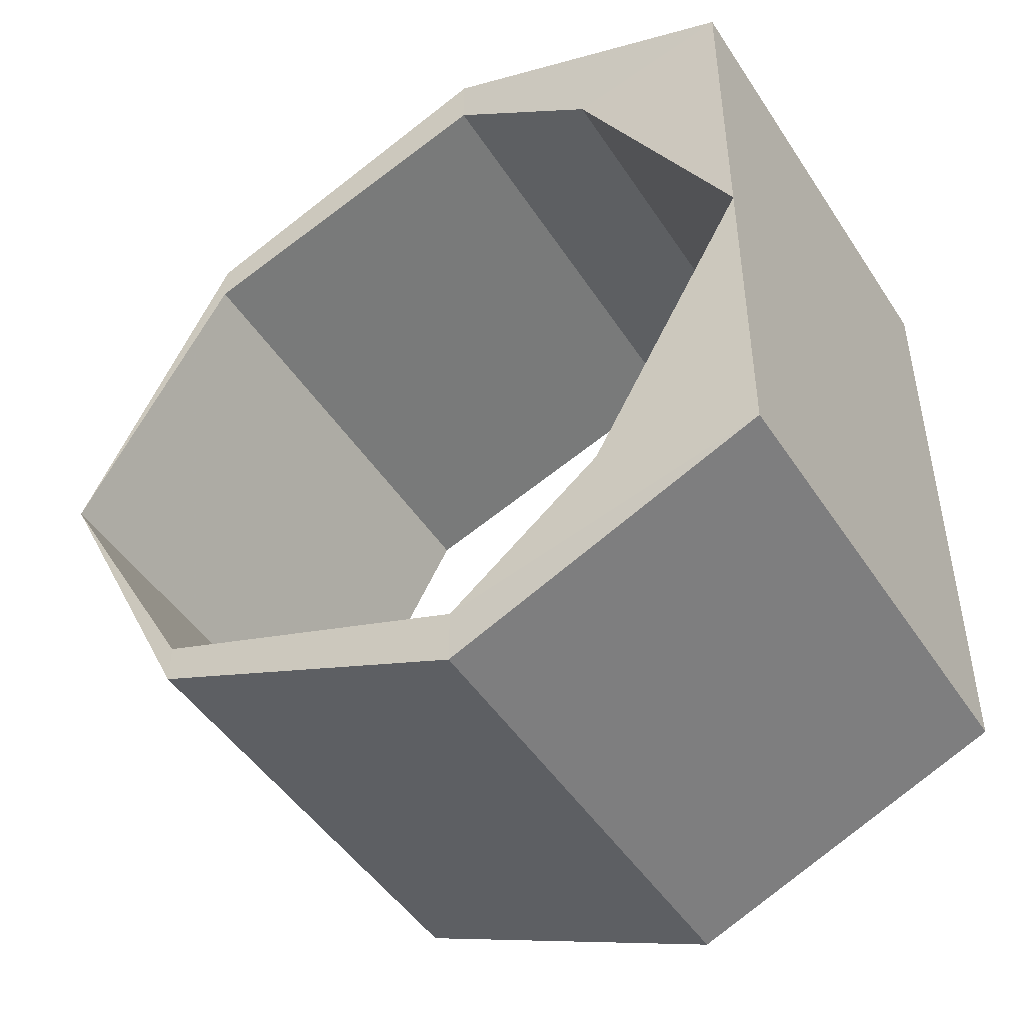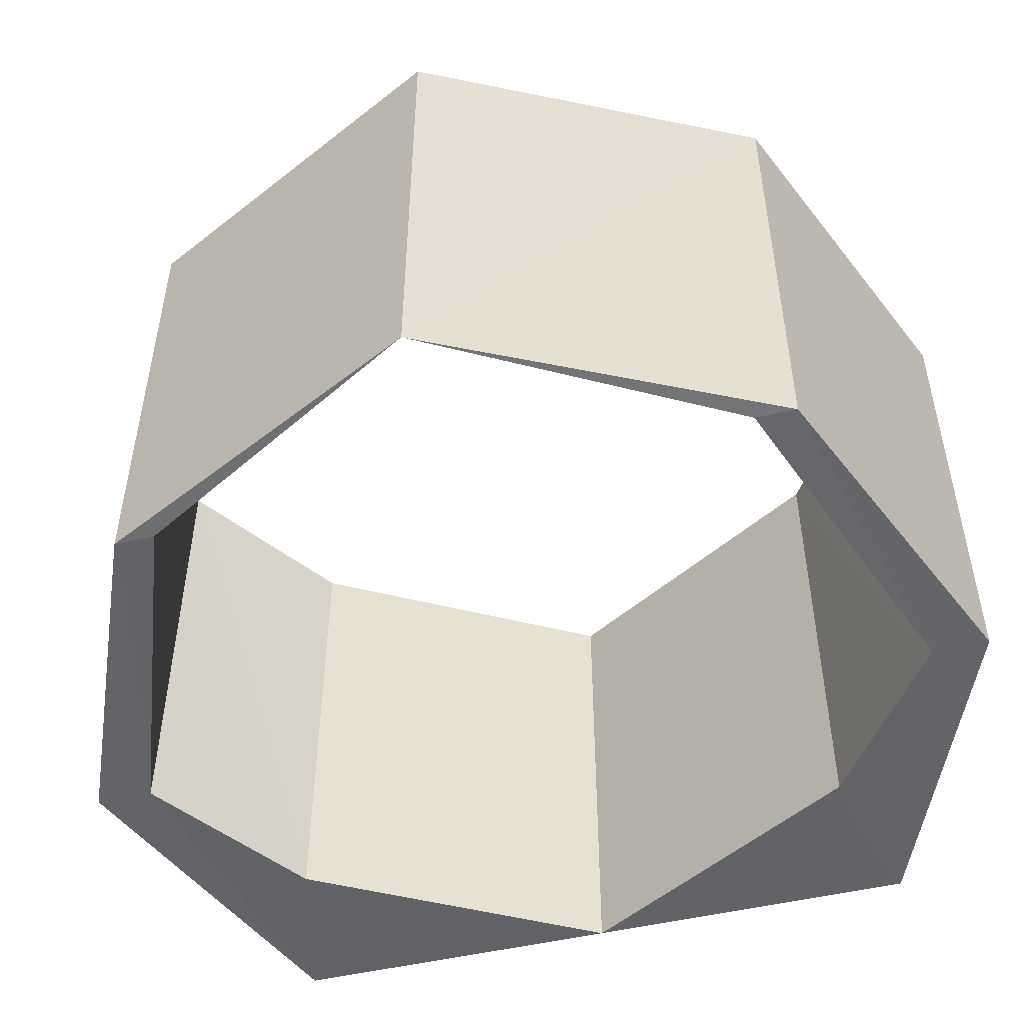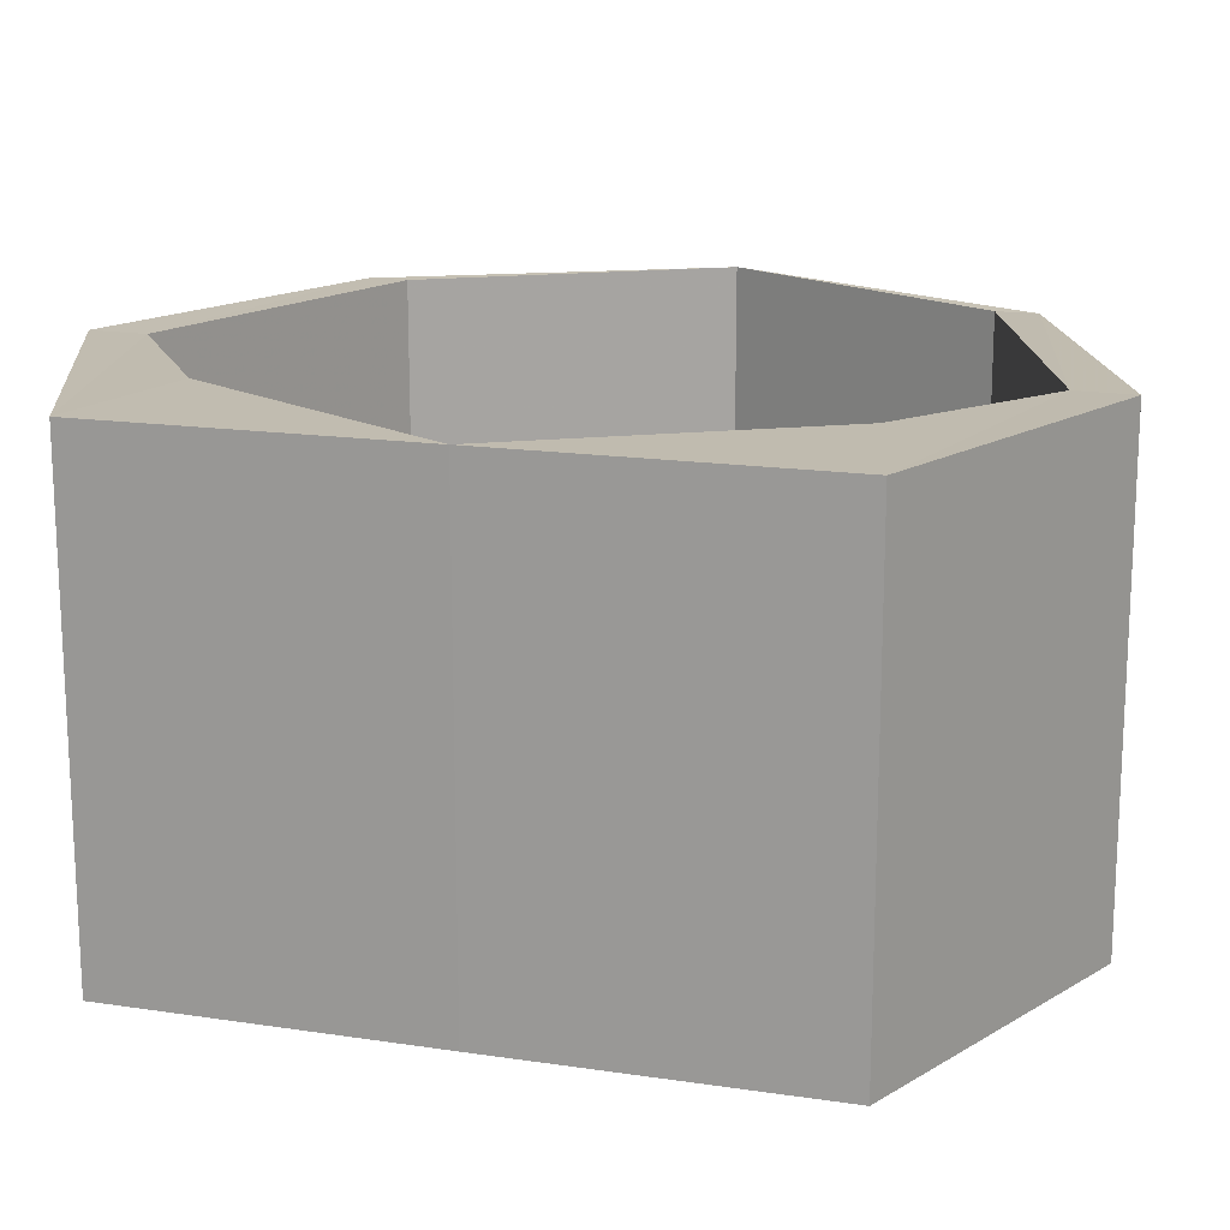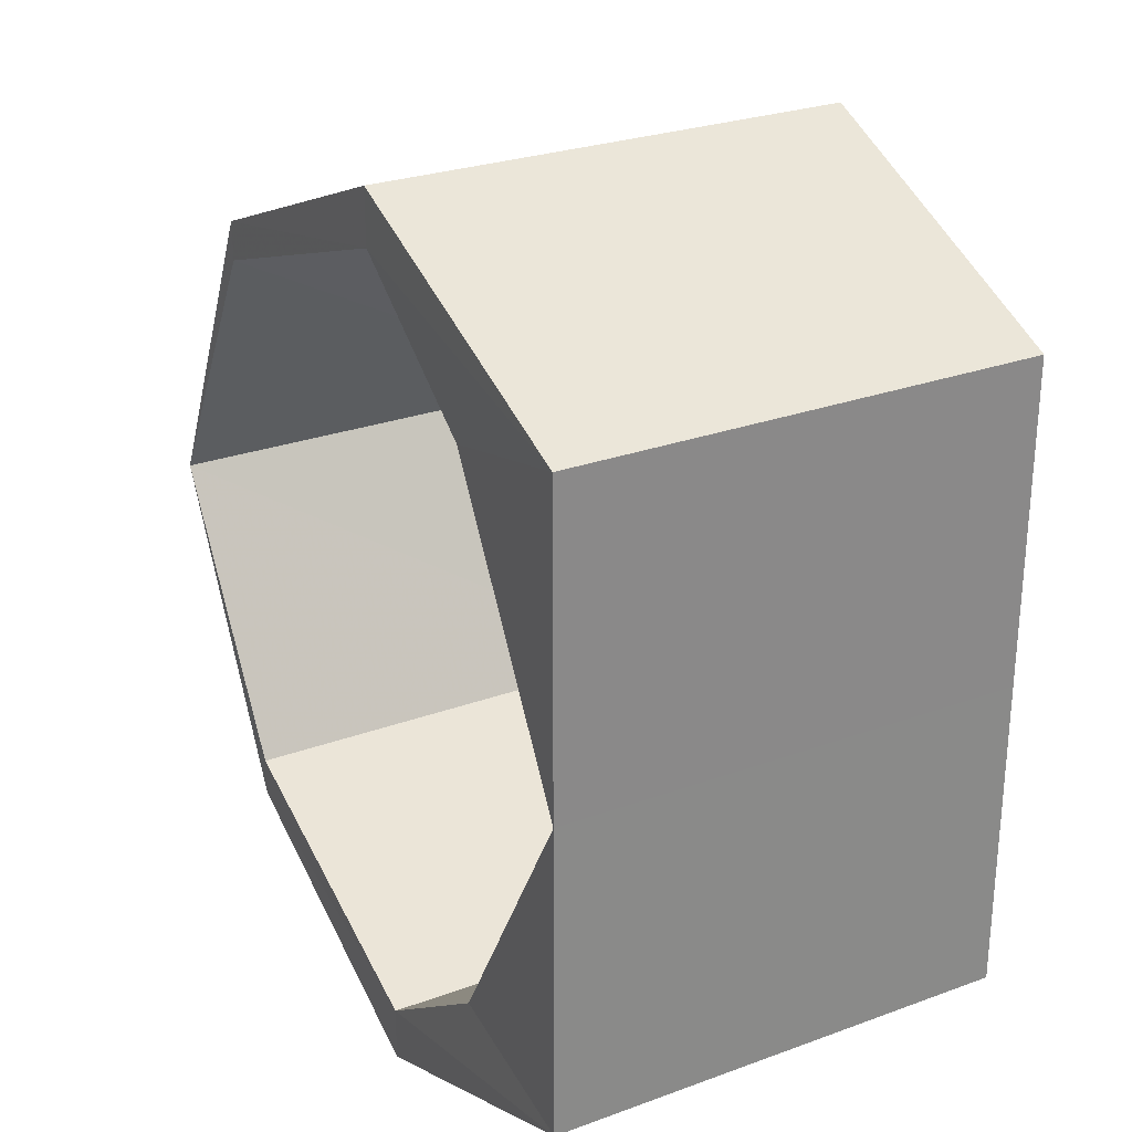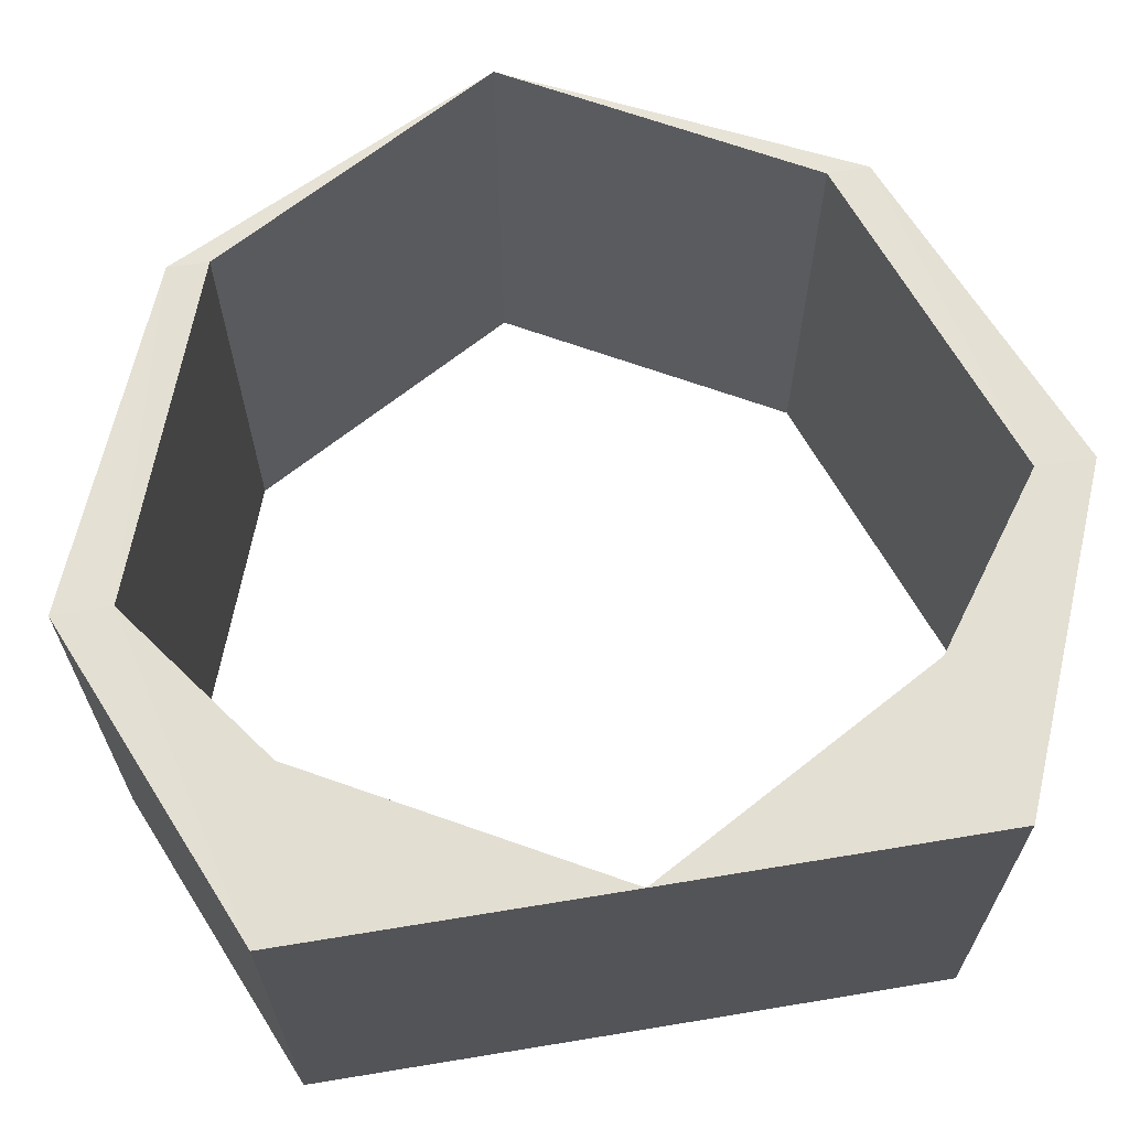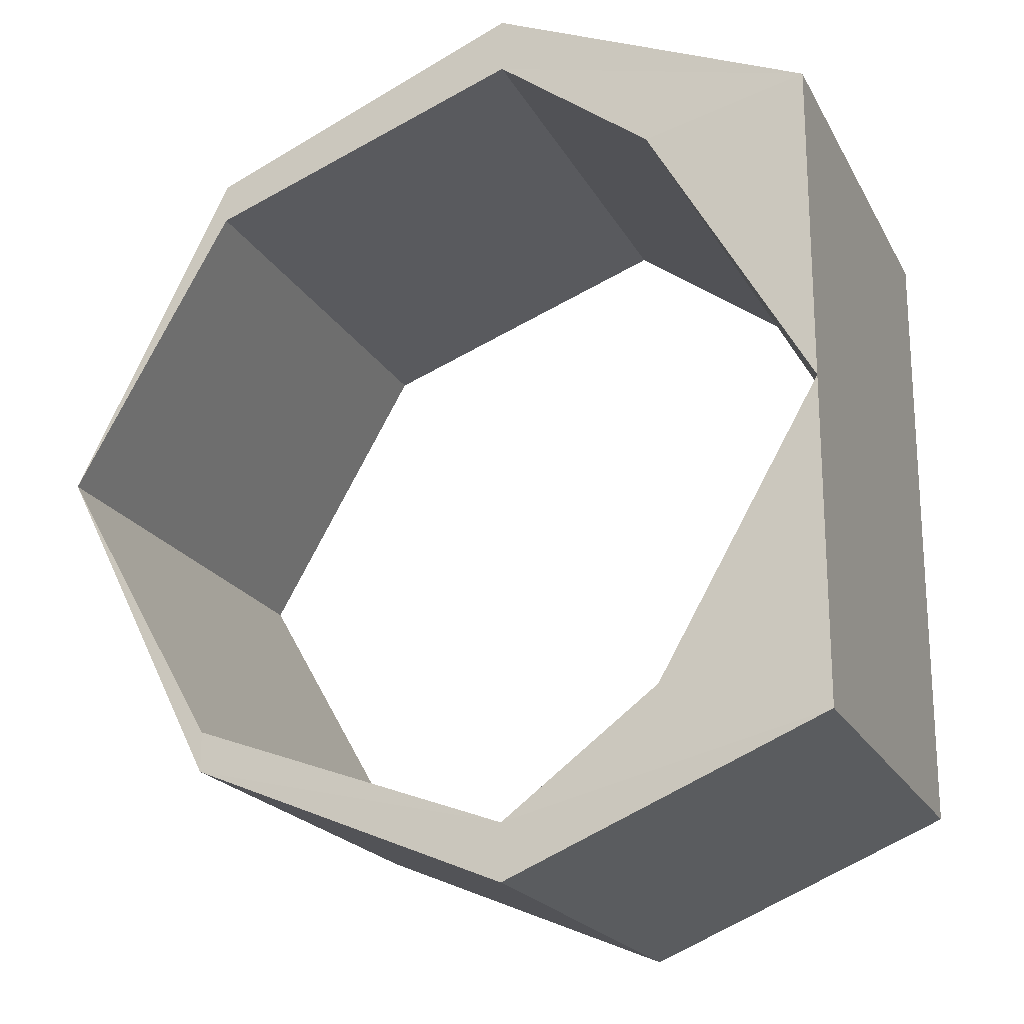
<metadata>
{"format":"obj","ext":"obj","renderer":"f3d","projection":"perspective","resolution":1024,"background":"white","views":[{"elev":-47.2,"azim":31.4,"up":"+Z"},{"elev":-51.3,"azim":-76.0,"up":"+Y"},{"elev":16.5,"azim":107.4,"up":"+Y"},{"elev":27.5,"azim":61.0,"up":"+Z"},{"elev":66.1,"azim":80.5,"up":"+Y"},{"elev":-20.3,"azim":21.5,"up":"+Z"}]}
</metadata>
<code>
o 6542
v 2241 1879 16.93
v 2241 1879 16.93
v 2241 1879 16.93
v 2241 1879 16.93
v 2241 1879 16.93
v 2241 1879 16.93
v 2241 1879 16.93
v 2241 1879 16.93
v 2241 1879 16.93
v 2241 1879 16.94
v 2241 1879 16.95
v 2241 1879 16.93
v 2241 1879 16.97
v 2241 1879 16.97
v 2241 1879 16.95
v 2241 1879 16.95
v 2241 1879 16.97
v 2241 1879 16.94
v 2241 1879 16.98
v 2241 1879 16.98
v 2241 1879 16.93
v 2241 1879 16.93
v 2241 1879 16.94
v 2241 1879 16.95
v 2241 1879 16.98
v 2241 1879 16.98
v 2241 1879 16.93
v 2241 1879 16.94
v 2241 1879 16.95
v 2241 1879 16.93
v 2241 1879 16.97
v 2241 1879 16.97
v 2241 1879 16.93
v 2241 1879 16.93
v 2241 1879 16.93
v 2241 1879 16.94
v 2241 1879 16.93
v 2241 1879 16.93
v 2241 1879 16.93
v 2241 1879 16.93
v 2241 1879 16.93
v 2241 1879 16.95
v 2241 1879 16.95
v 2241 1879 16.94
v 2241 1879 16.98
v 2241 1879 16.98
v 2241 1879 16.98
v 2241 1879 16.95
v 2241 1879 16.95
v 2241 1879 16.97
v 2241 1879 16.98
v 2241 1879 16.98
v 2241 1879 16.94
v 2241 1879 16.95
v 2241 1879 16.98
v 2241 1879 16.98
v 2241 1879 16.93
v 2241 1879 16.94
v 2241 1879 16.93
v 2241 1879 16.94
v 2241 1879 16.95
v 2241 1879 16.95
v 2241 1879 16.94
v 2241 1879 16.98
v 2241 1879 16.98
v 2241 1879 16.98
v 2241 1879 16.97
v 2241 1879 16.98
v 2241 1879 16.97
v 2241 1879 16.95
v 2241 1879 16.98
v 2241 1879 16.98
v 2241 1879 16.98
v 2241 1879 16.95
v 2241 1879 16.97
v 2241 1879 16.98
v 2241 1879 16.98
v 2241 1879 16.95
v 2241 1879 16.97
v 2241 1879 16.98
v 2241 1879 16.98
v 2241 1879 16.98
v 2241 1879 16.98
v 2241 1879 16.97
v 2241 1879 16.98
v 2241 1879 16.97
v 2241 1879 16.95
v 2241 1879 16.98
f 1 2 3
f 3 4 1
f 5 6 3
f 2 7 8
f 4 9 10
f 4 11 12
f 13 11 14
f 15 7 16
f 15 17 16
f 5 18 16
f 19 17 20
f 21 22 18
f 23 24 18
f 25 24 26
f 27 23 28
f 21 29 30
f 31 29 32
f 33 21 34
f 34 35 33
f 36 35 27
f 27 37 36
f 35 38 39
f 40 41 33
f 36 12 42
f 43 44 42
f 43 45 42
f 46 45 47
f 40 10 48
f 49 38 48
f 49 50 48
f 51 50 52
f 53 54 10
f 55 54 56
f 57 53 58
f 57 59 60
f 60 2 57
f 60 30 61
f 62 63 61
f 62 64 61
f 65 64 66
f 67 65 68
f 69 55 68
f 68 13 69
f 70 71 69
f 72 65 73
f 73 55 72
f 74 75 72
f 76 77 73
f 78 79 80
f 81 25 80
f 80 46 81
f 82 83 81
f 84 46 85
f 86 25 85
f 85 31 86
f 87 88 86

</code>
